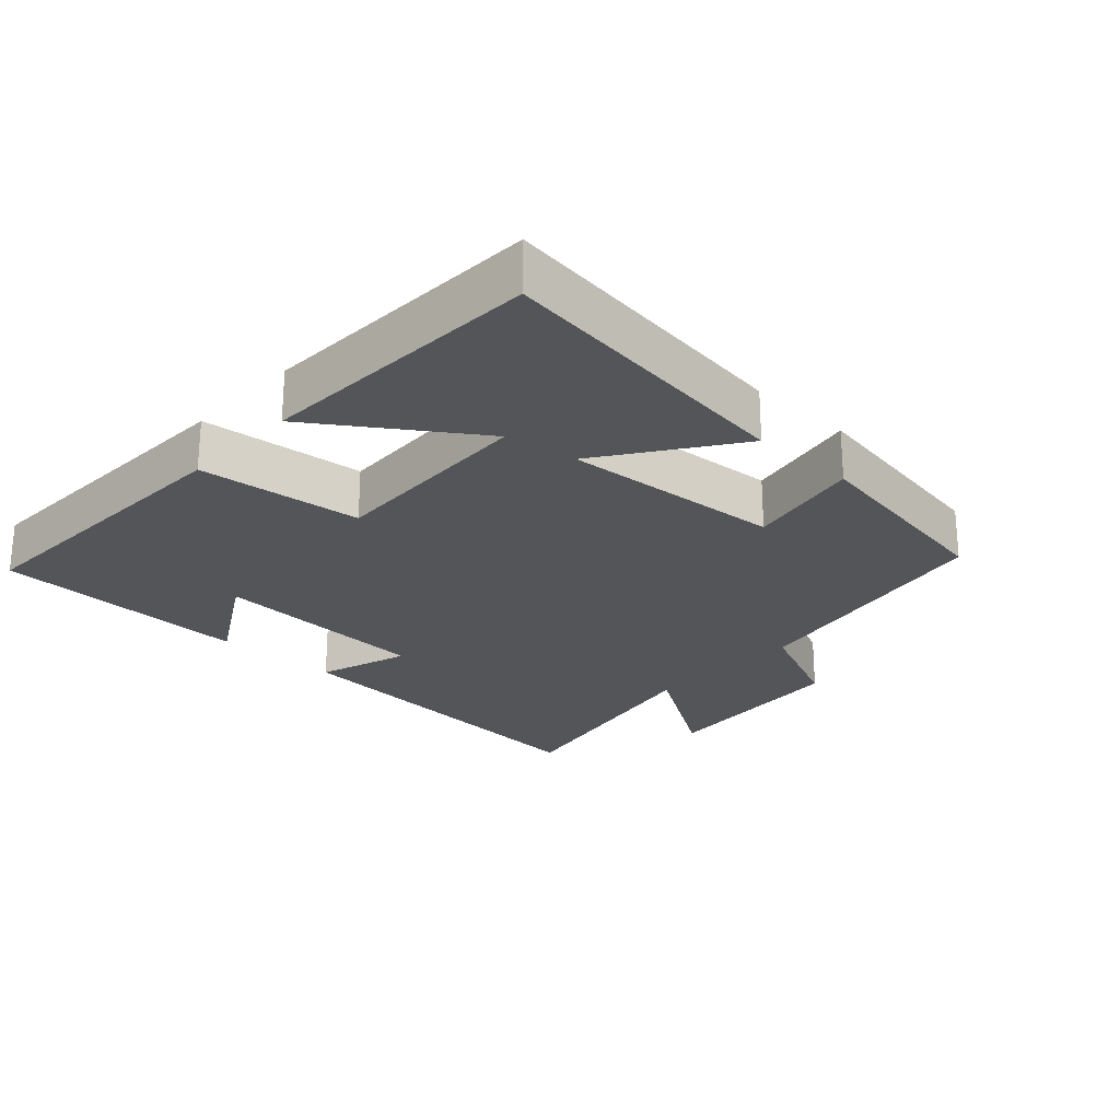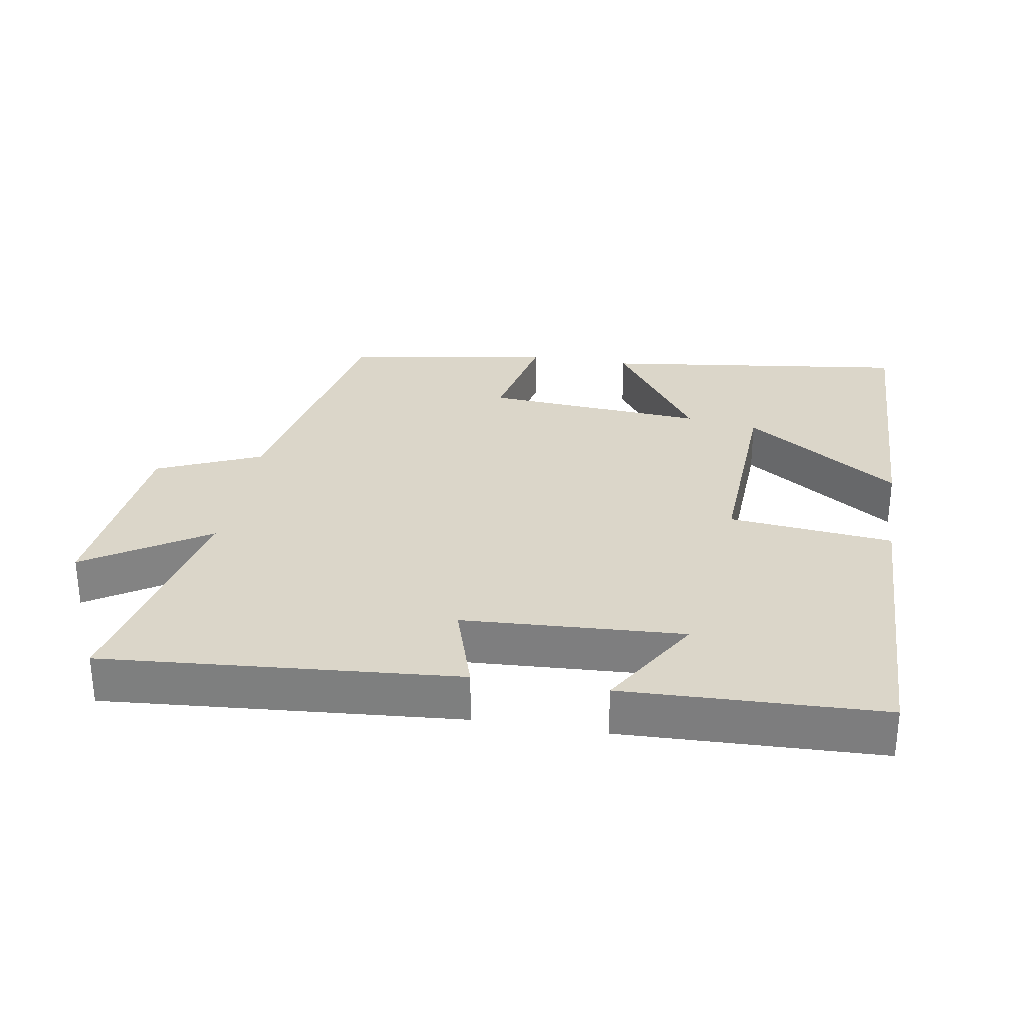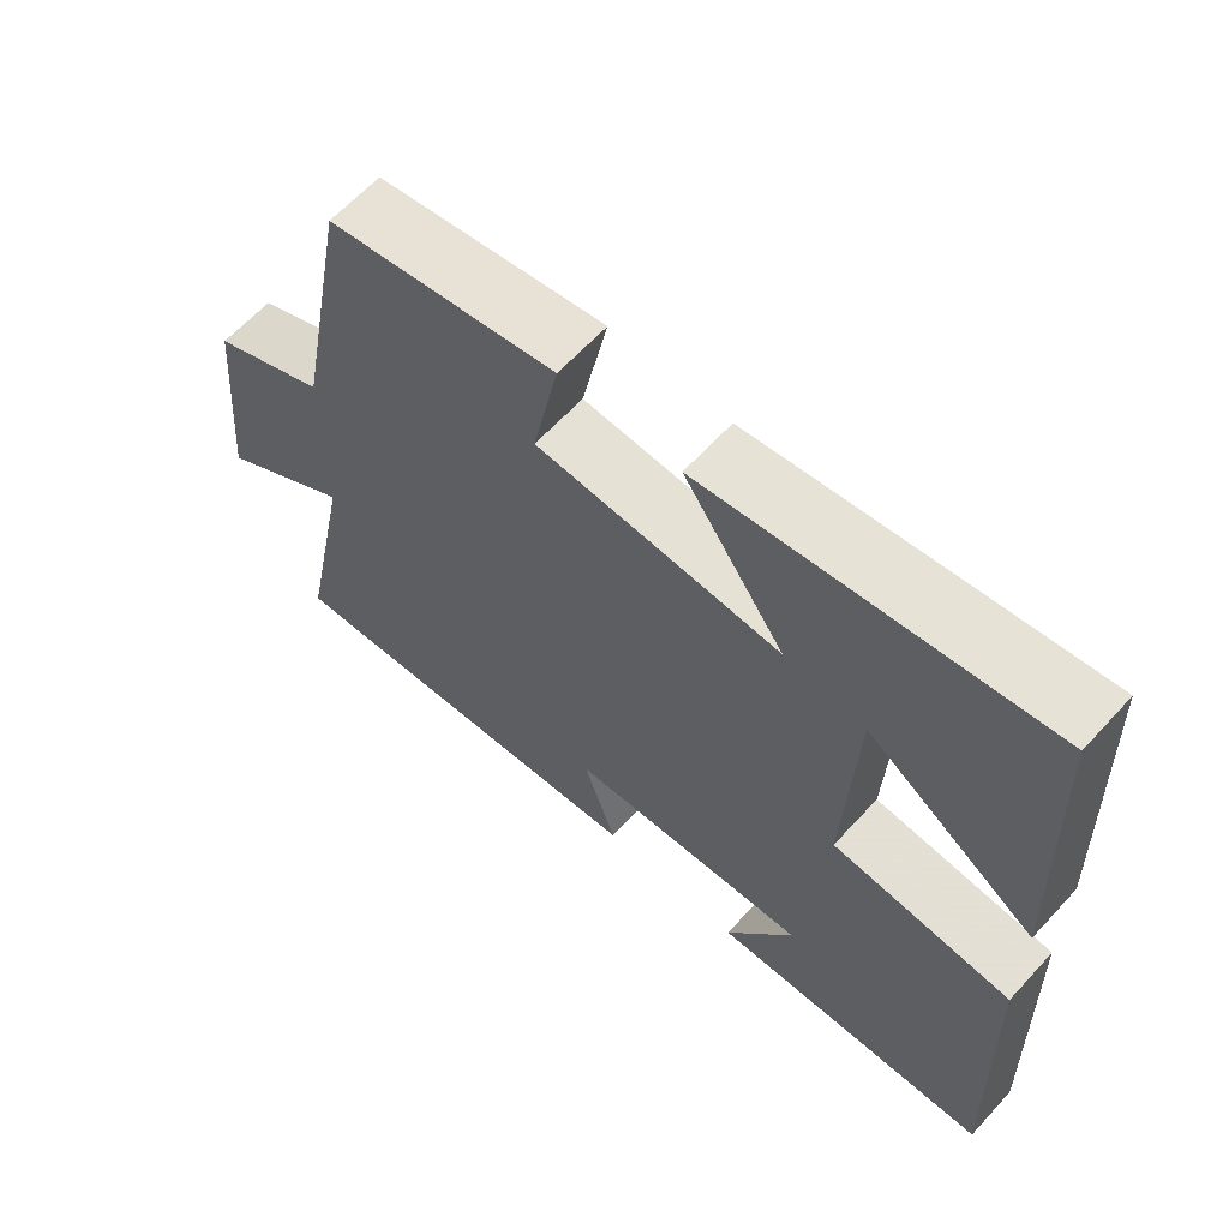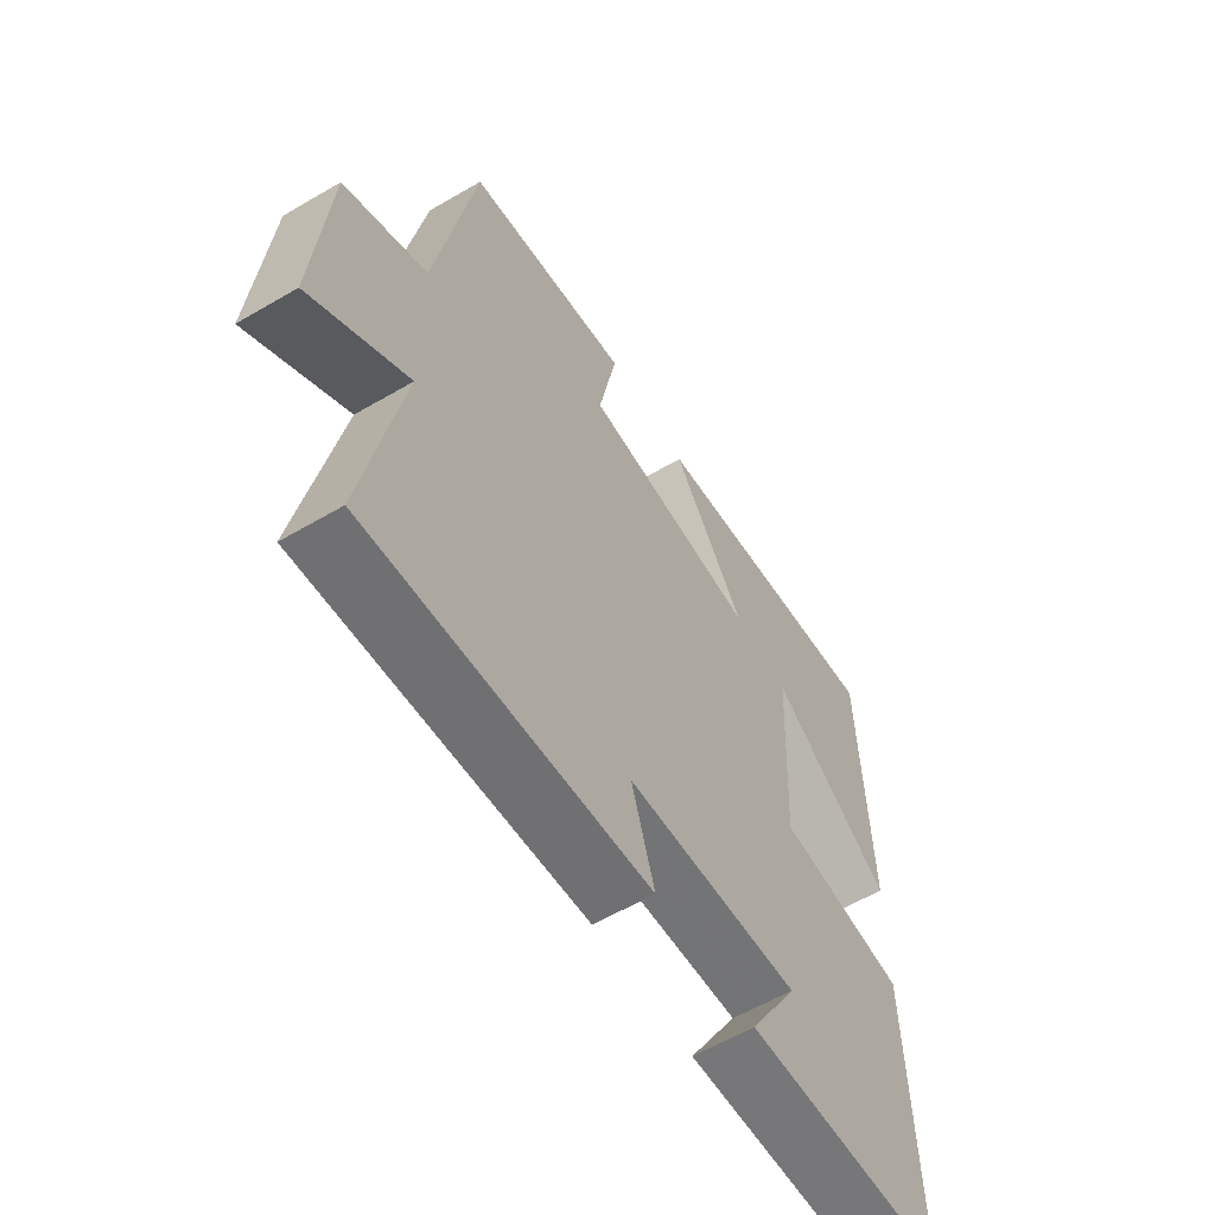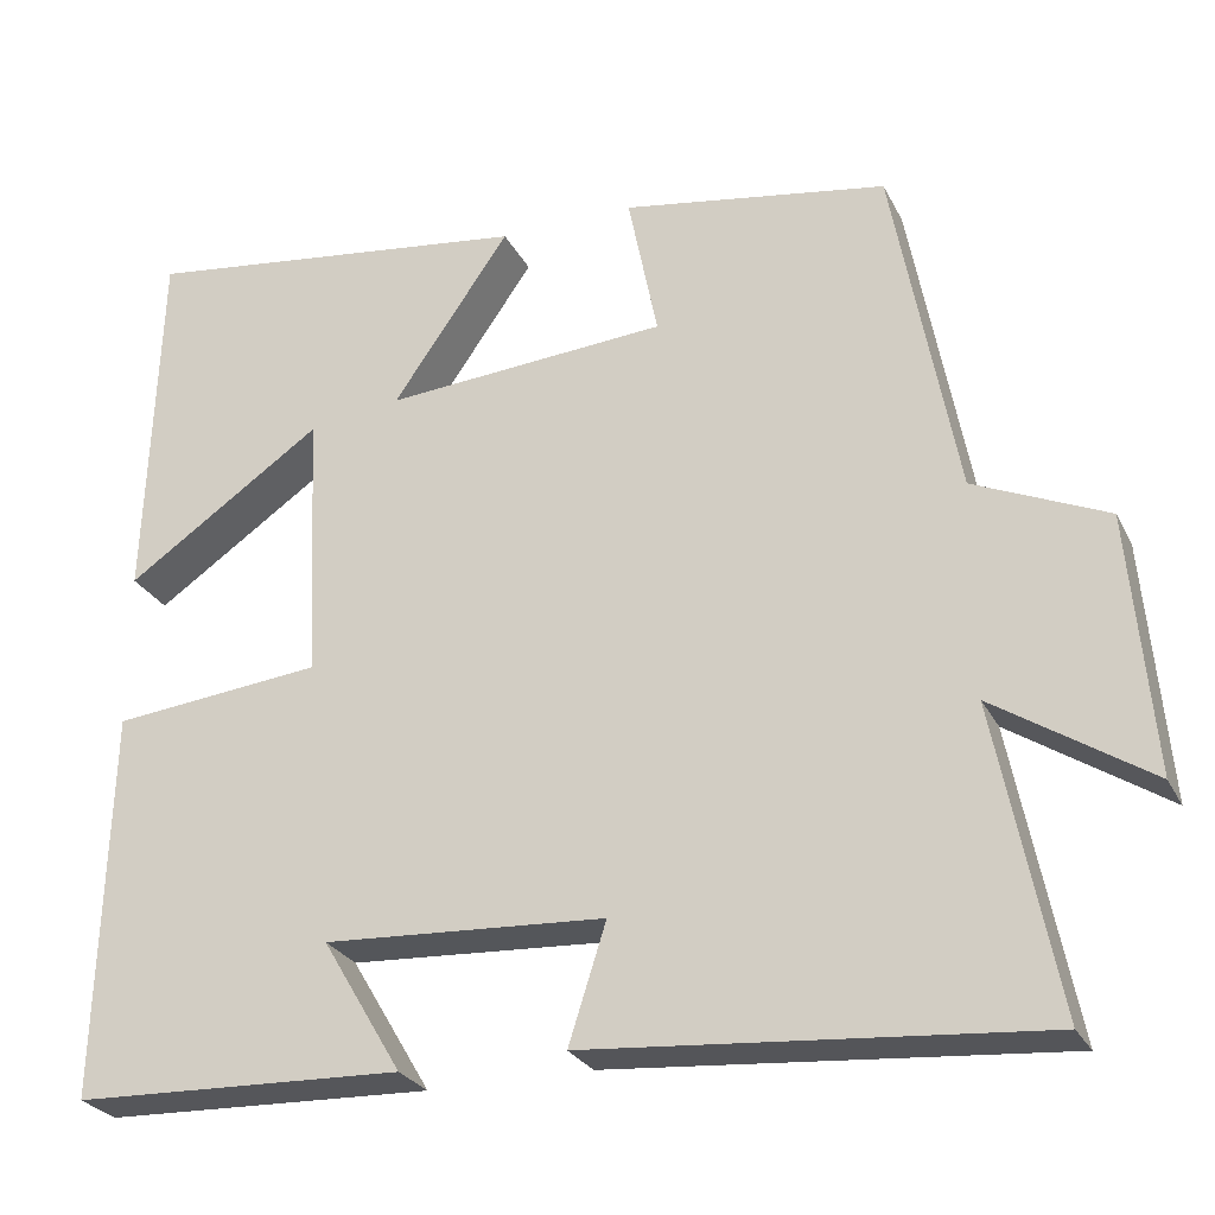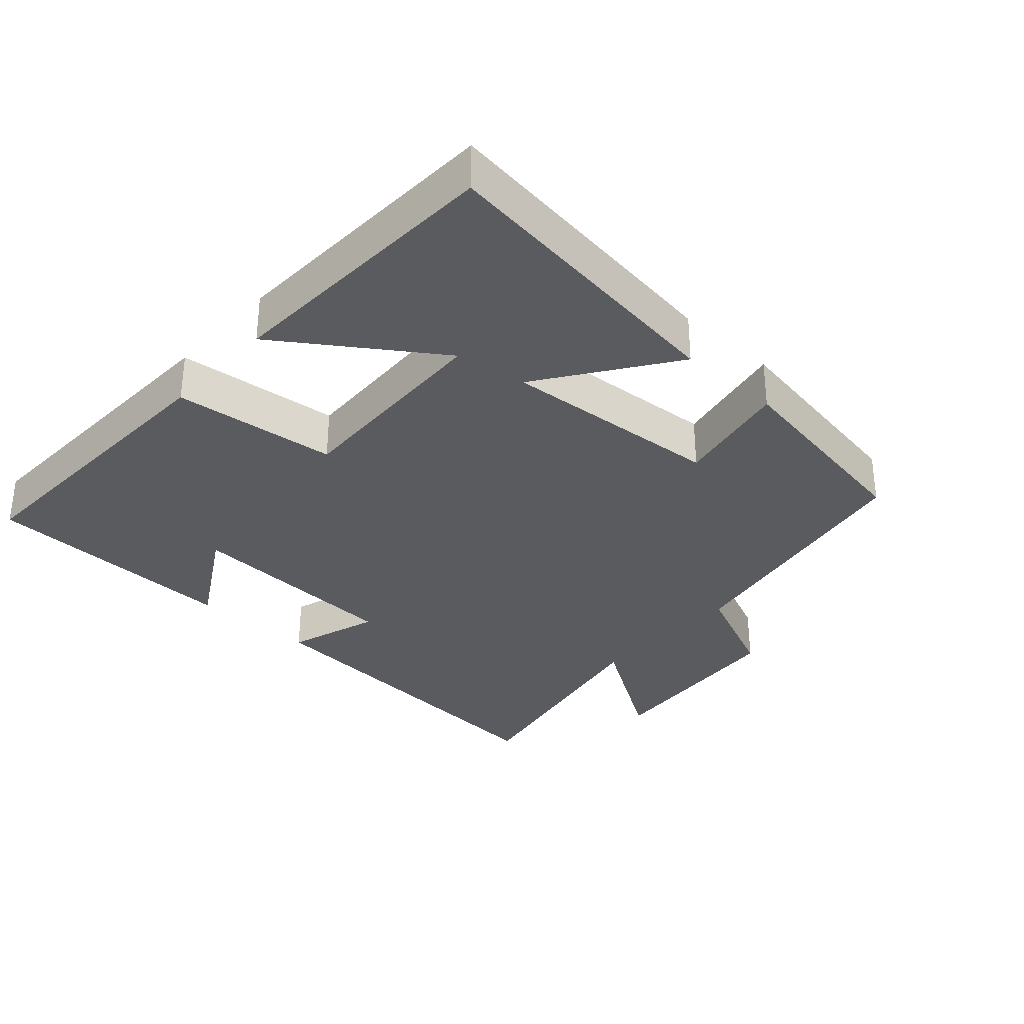
<metadata>
{"format":"obj","ext":"obj","renderer":"f3d","projection":"perspective","resolution":1024,"background":"white","views":[{"elev":-24.2,"azim":-42.9,"up":"+Y"},{"elev":29.7,"azim":-170.4,"up":"+Y"},{"elev":63.1,"azim":-137.6,"up":"+Z"},{"elev":-58.8,"azim":121.2,"up":"+Z"},{"elev":-26.6,"azim":22.1,"up":"+Z"},{"elev":-32.7,"azim":-42.2,"up":"+Y"}]}
</metadata>
<code>
v 0.427 0.07 0.45
v 0.5 0.07 0.058
v 0.652 0.07 -0.009
v 0.678 0.07 -0.305
v 0.5 0.07 -0.19
v 0.57 0.07 -0.542
v 0.053 0.07 -0.5
v 0.096 0.07 -0.365
v -0.226 0.07 -0.347
v -0.135 0.07 -0.5
v -0.513 0.07 -0.487
v -0.5 0.07 -0.043
v -0.26 0.07 -0.018
v -0.274 0.07 0.292
v -0.5 0.07 0.137
v -0.485 0.07 0.559
v -0.033 0.07 0.5
v -0.167 0.07 0.307
v 0.157 0.07 0.331
v 0.123 0.07 0.5
v 0.427 0 0.45
v 0.5 0 0.058
v 0.652 0 -0.009
v 0.678 0 -0.305
v 0.5 0 -0.19
v 0.57 0 -0.542
v 0.053 0 -0.5
v 0.096 0 -0.365
v -0.226 0 -0.347
v -0.135 0 -0.5
v -0.513 0 -0.487
v -0.5 0 -0.043
v -0.26 0 -0.018
v -0.274 0 0.292
v -0.5 0 0.137
v -0.485 0 0.559
v -0.033 0 0.5
v -0.167 0 0.307
v 0.157 0 0.331
v 0.123 0 0.5
f 19 20 1 2
f 18 19 2
f 16 17 18
f 14 15 16
f 14 16 18
f 13 14 18 2
f 9 10 11 12
f 8 9 12 13
f 5 6 7 8
f 5 8 13 2
f 2 3 4 5
f 22 21 40 39
f 22 39 38
f 38 37 36
f 36 35 34
f 38 36 34
f 22 38 34 33
f 32 31 30 29
f 33 32 29 28
f 28 27 26 25
f 22 33 28 25
f 25 24 23 22
f 1 21 22 2
f 2 22 23 3
f 3 23 24 4
f 4 24 25 5
f 5 25 26 6
f 6 26 27 7
f 7 27 28 8
f 8 28 29 9
f 9 29 30 10
f 10 30 31 11
f 11 31 32 12
f 12 32 33 13
f 13 33 34 14
f 14 34 35 15
f 15 35 36 16
f 16 36 37 17
f 17 37 38 18
f 18 38 39 19
f 19 39 40 20
f 20 40 21 1

</code>
